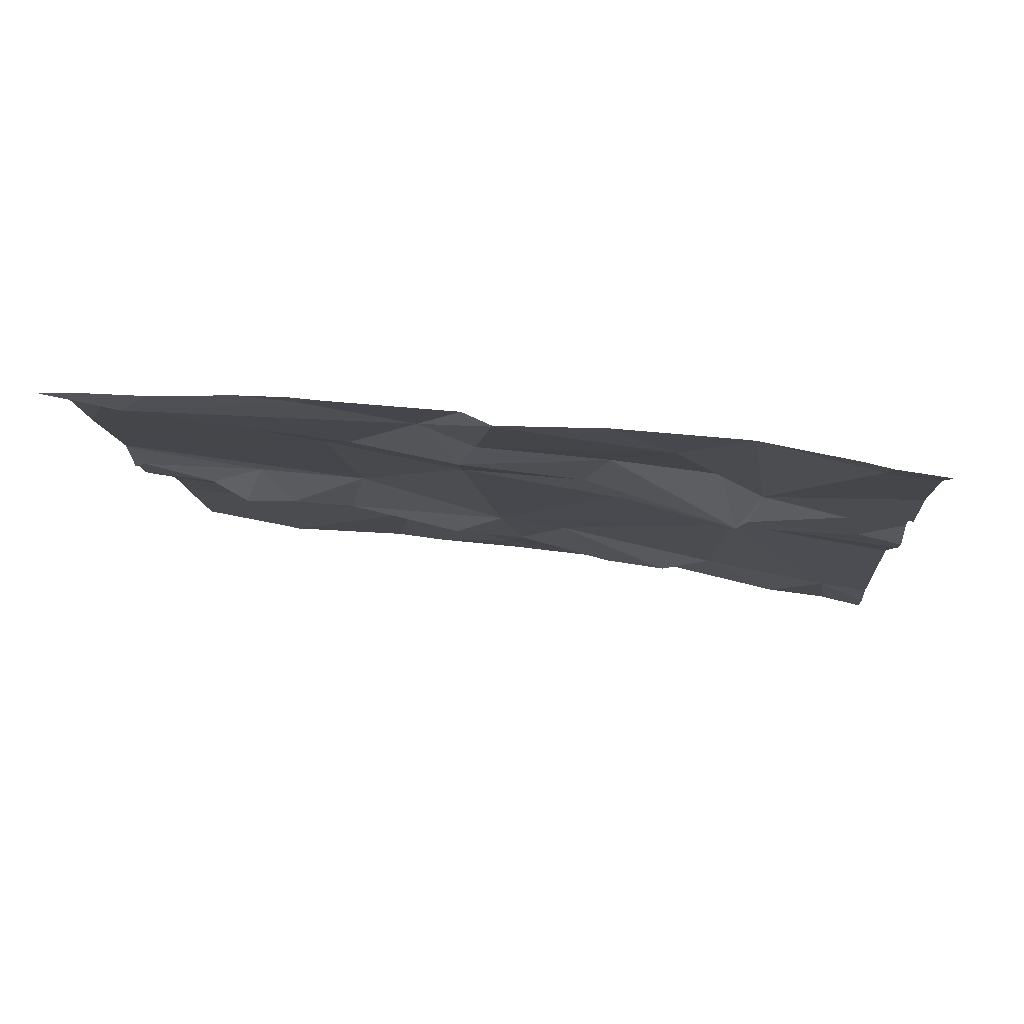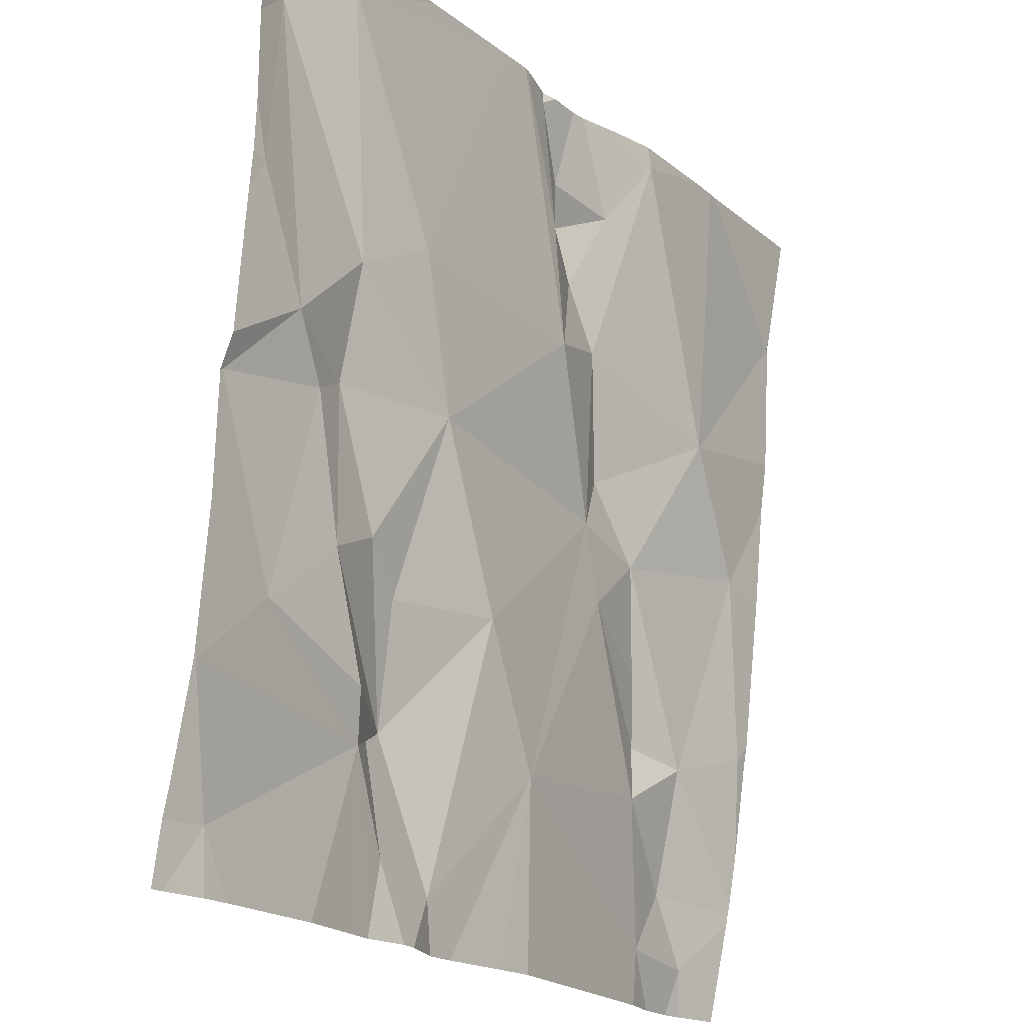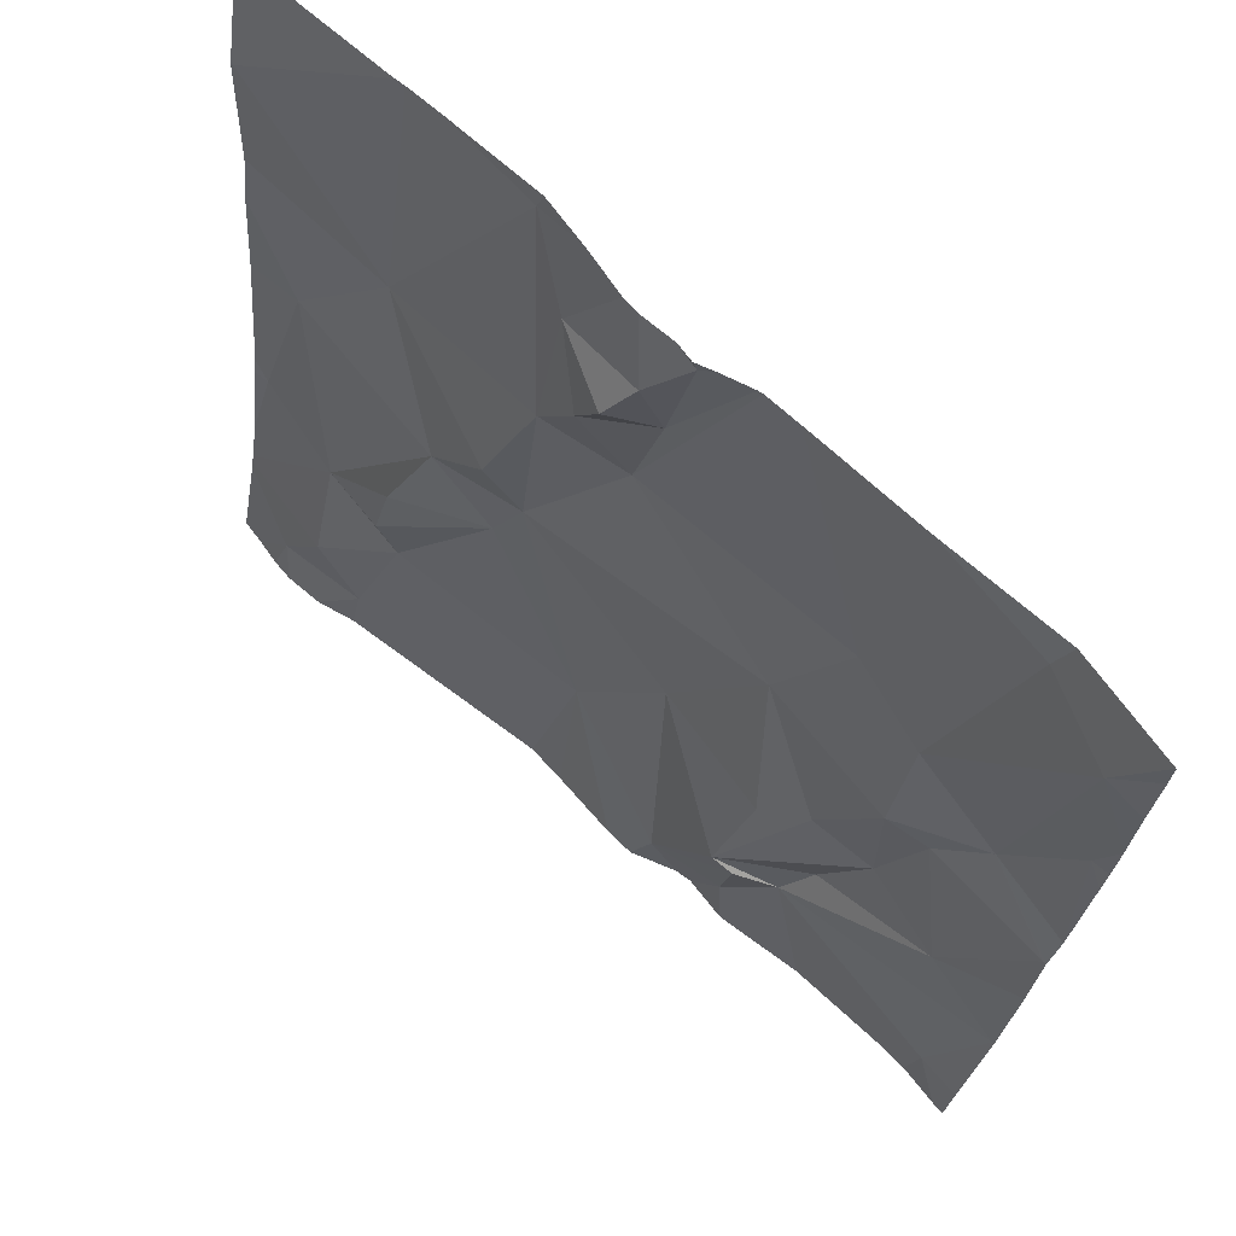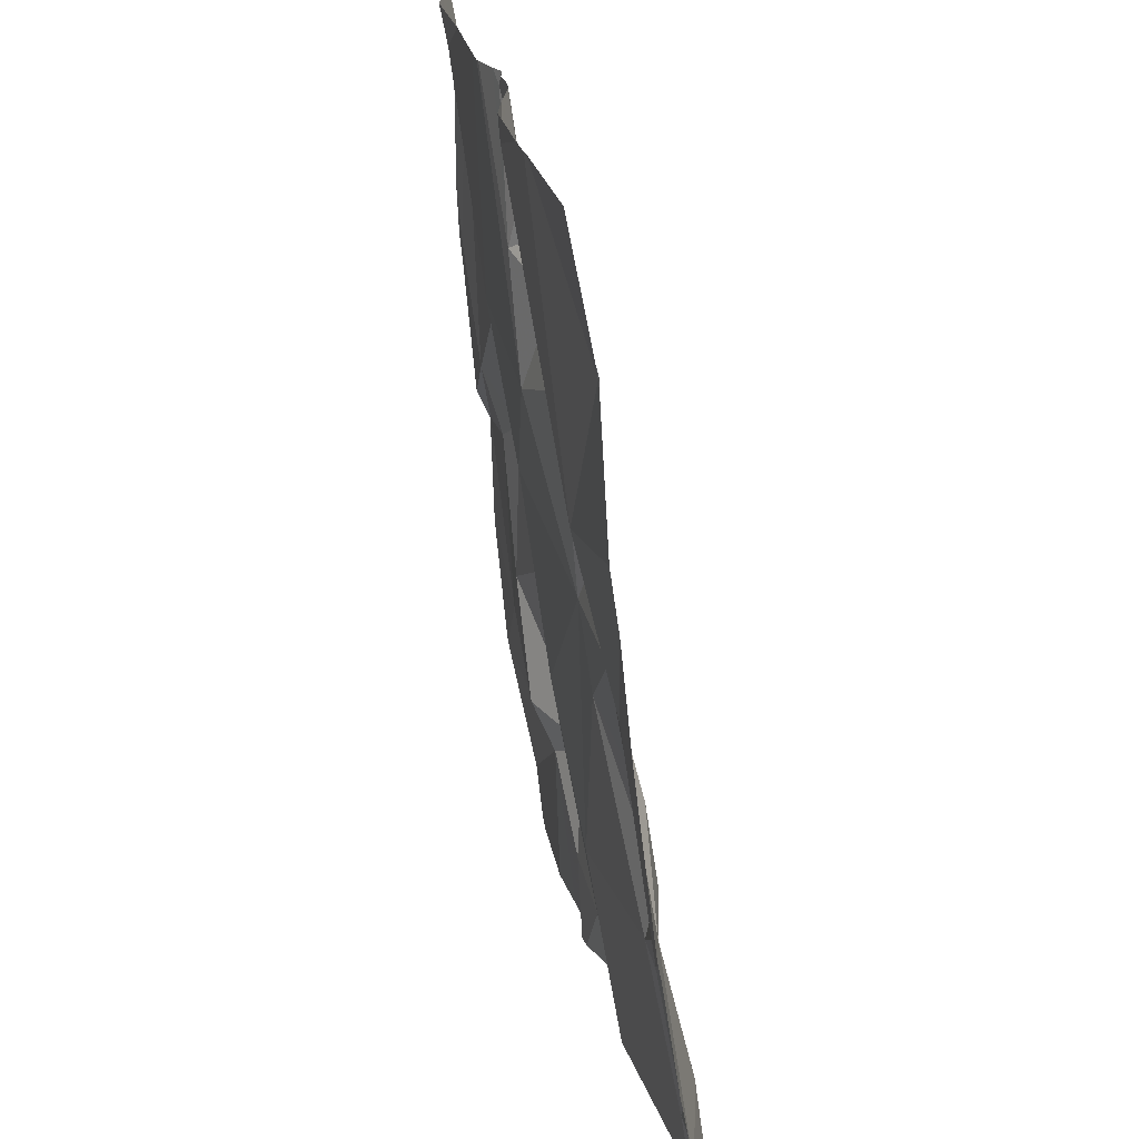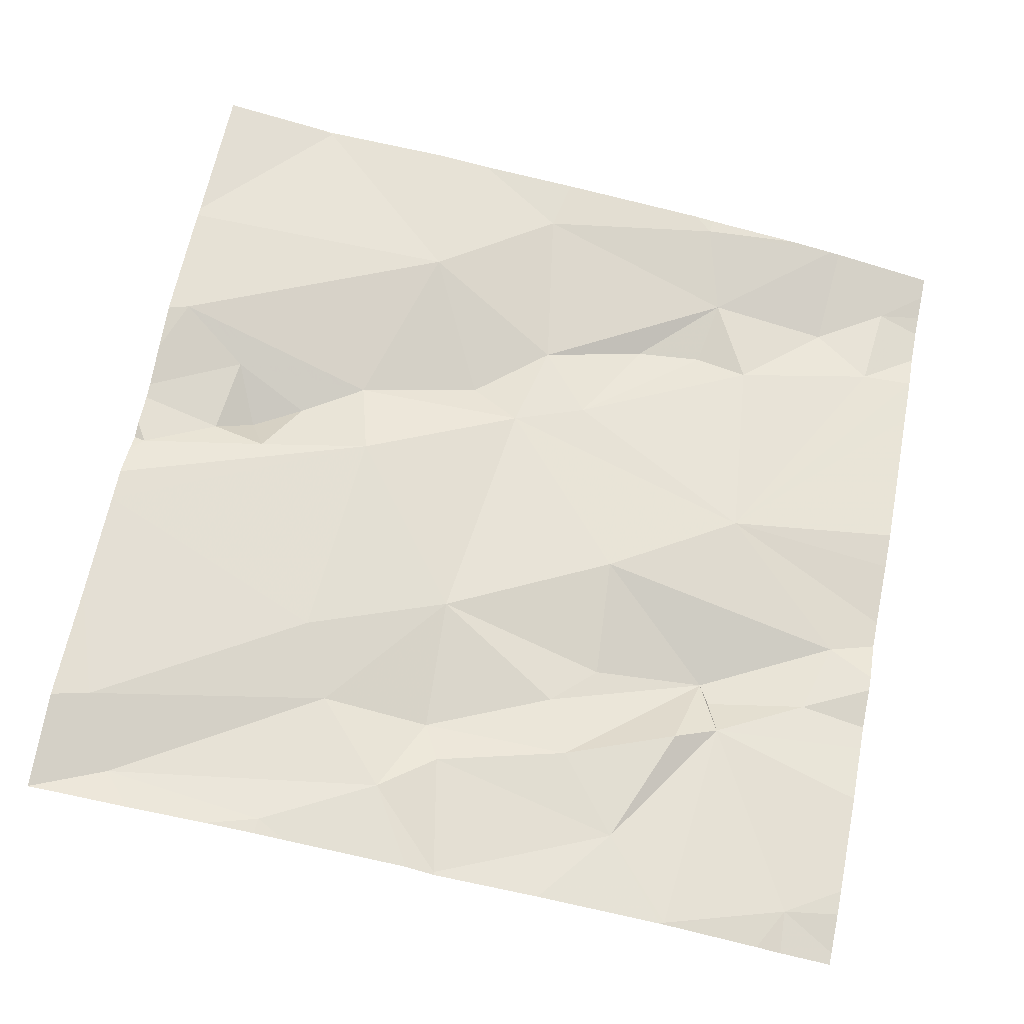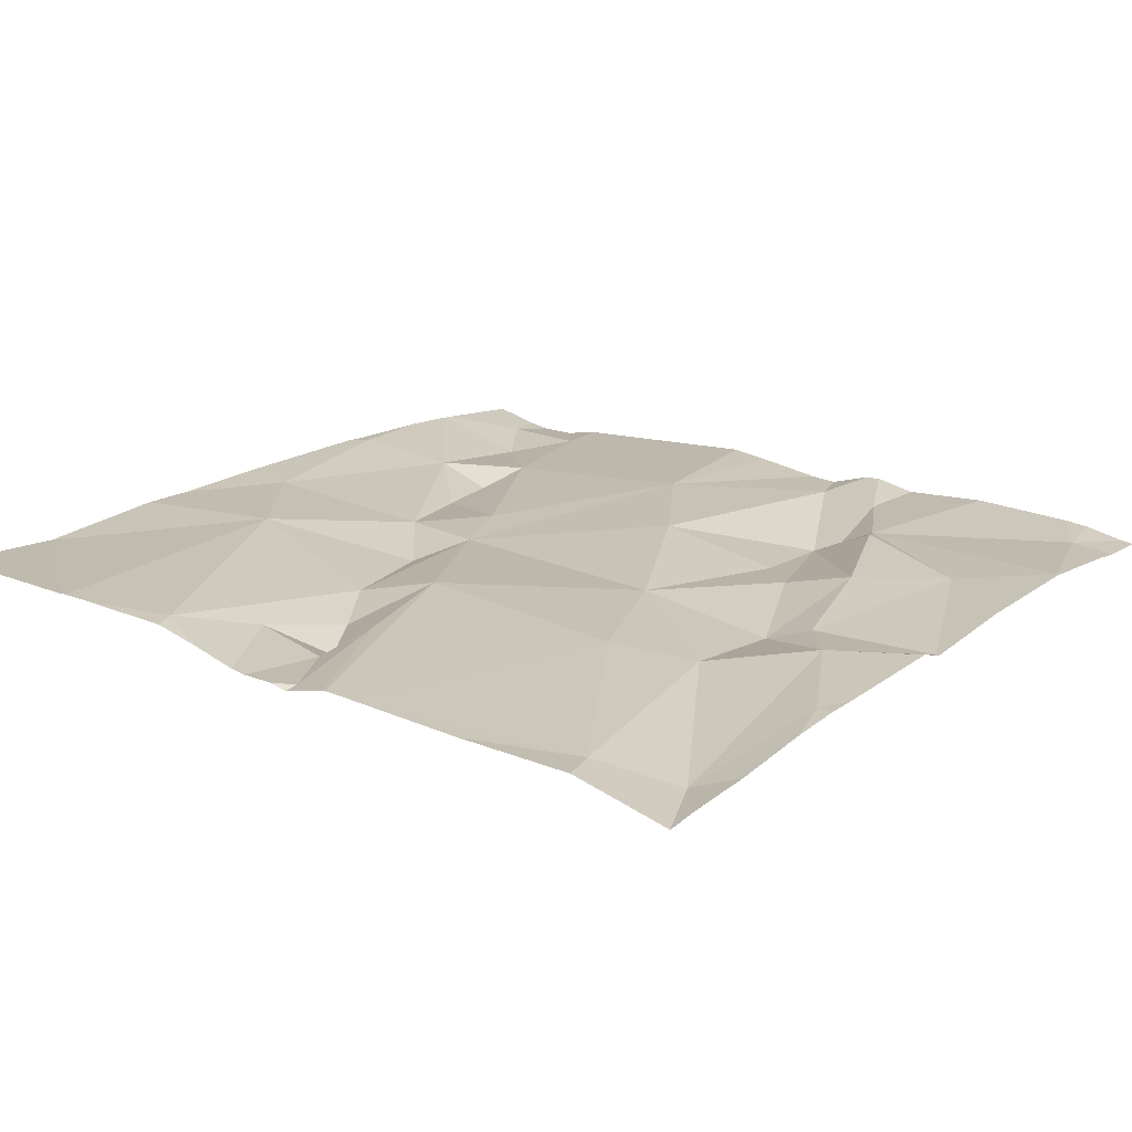
<metadata>
{"format":"obj","ext":"obj","renderer":"f3d","projection":"perspective","resolution":1024,"background":"white","views":[{"elev":-5.8,"azim":-87.0,"up":"+Z"},{"elev":-19.9,"azim":-51.2,"up":"+Y"},{"elev":70.2,"azim":-134.5,"up":"+Y"},{"elev":21.7,"azim":84.3,"up":"+Y"},{"elev":68.9,"azim":-78.5,"up":"+Z"},{"elev":26.7,"azim":-142.7,"up":"+Z"}]}
</metadata>
<code>
v -122 208.1 500.2
v -122 208.2 500.2
v -121.9 208.1 500.2
v -121.9 208.3 500.2
v -121.9 208.4 500.2
v -122.8 208.2 500.3
v -122.8 208.3 500.3
v -122.6 208.3 500.3
v -122.6 208.3 500.3
v -122.5 208.3 500.2
v -121.9 208.4 500.2
v -122.1 208.6 500.3
v -122.1 208.5 500.2
v -122.2 208.5 500.3
v -122.1 208.4 500.2
v -122 208.4 500.2
v -122.4 208.4 500.3
v -122.6 208.4 500.3
v -122.1 209 500.3
v -122.4 209 500.3
v -121.9 208.1 500.2
v -122.4 209 500.4
v -122.8 209 500.4
v -122.1 208.2 500.2
v -122.4 209 500.4
v -122.7 209 500.4
v -122.2 208.6 500.3
v -122.3 208.3 500.3
v -122.5 209 500.4
v -122.4 209 500.3
v -122.5 208.2 500.2
v -122.8 208.4 500.3
v -121.9 208.2 500.2
v -122.6 208.3 500.2
v -122.1 209 500.3
v -122.1 209 500.3
v -122.7 208.4 500.3
v -122.7 208.6 500.3
v -122.5 208.1 500.2
v -122.1 208.3 500.2
v -121.9 208.6 500.3
v -122.8 208.7 500.3
v -122.8 208.6 500.3
v -122.6 208.5 500.3
v -122.5 208.6 500.3
v -122.7 208.6 500.3
v -121.9 208.4 500.2
v -122.5 208.1 500.2
v -122.5 208.1 500.2
v -122 208.6 500.3
v -122.2 208.7 500.3
v -122.1 208.7 500.3
v -122.3 208.8 500.3
v -122.2 209 500.3
v -122.6 208.1 500.2
v -122 208.1 500.2
v -122 208.1 500.2
v -122.6 209 500.4
v -122.8 208.8 500.3
v -122.7 208.7 500.3
v -122.6 208.8 500.3
v -122.1 208.1 500.2
v -122.3 208.8 500.3
v -121.9 208.9 500.3
v -121.9 208.2 500.2
v -122.7 209 500.4
v -121.9 209 500.3
v -121.9 208.2 500.2
v -122.4 209 500.3
v -122.8 209 500.3
v -122.4 208.9 500.3
v -122.3 209 500.3
v -122.3 208.9 500.3
v -122.3 208.9 500.3
v -122.3 208.9 500.3
v -122.8 208.3 500.3
v -122.8 208.3 500.3
v -122.8 208.3 500.3
v -122.8 208.4 500.3
v -122.2 209 500.4
v -122.4 209 500.3
v -122.8 208.6 500.3
v -122.8 208.2 500.3
v -122.8 208.2 500.3
v -122.8 208.6 500.3
v -122.8 208.7 500.3
v -122.8 208.8 500.3
v -122.8 209 500.4
v -122.8 208.8 500.3
v -122.8 208.9 500.3
v -121.9 208.7 500.3
v -121.9 208.8 500.3
v -121.9 208.9 500.3
v -121.9 208.9 500.3
v -121.9 208.9 500.3
v -121.9 208.9 500.3
v -122.3 208.1 500.2
v -122.3 208.1 500.2
v -122.1 208.1 500.2
v -122.5 208.1 500.2
v -122.8 208.1 500.3
v -122.6 208.1 500.3
v -122.4 208.1 500.2
v -122.4 208.1 500.2
v -122.8 208.1 500.3
v -122.8 208.1 500.3
v -122.8 208.1 500.3
v -121.9 208.1 500.2
v -121.9 208.1 500.2
v -122.3 209 500.3
v -122.3 209 500.3
v -122.3 209 500.3
v -122.8 209 500.4
v -122.8 209 500.4
v -122.8 209 500.4
v -121.9 209 500.3
f 68 1 65
f 7 6 8
f 9 8 10
f 13 12 14
f 13 15 16
f 10 17 18
f 111 74 54
f 14 27 28
f 110 72 74
f 16 2 68
f 78 32 79
f 49 8 55
f 34 10 8
f 32 37 38
f 17 39 28
f 20 69 72
f 39 31 48
f 40 15 14
f 34 31 39
f 22 71 30
f 103 39 104
f 38 42 43
f 81 69 20
f 44 37 10
f 18 44 10
f 32 7 8
f 43 32 38
f 45 44 18
f 8 31 34
f 37 44 46
f 37 32 9
f 10 37 9
f 79 43 82
f 93 64 94
f 99 28 97
f 6 7 76
f 28 40 14
f 98 28 103
f 15 40 16
f 40 2 16
f 2 40 24
f 30 69 81
f 62 28 99
f 15 13 14
f 24 40 28
f 47 16 33
f 41 47 11
f 27 45 17
f 50 16 47
f 16 50 12
f 27 14 12
f 51 27 12
f 17 28 27
f 8 9 32
f 10 39 17
f 1 24 57
f 17 45 18
f 10 34 39
f 102 6 105
f 24 1 2
f 38 37 46
f 58 66 29
f 12 13 16
f 46 44 45
f 51 52 53
f 82 42 85
f 85 59 86
f 97 28 98
f 46 60 42
f 45 61 60
f 42 38 46
f 56 1 57
f 52 50 91
f 52 12 50
f 27 63 45
f 53 27 51
f 67 93 116
f 55 8 102
f 52 64 19
f 29 63 25
f 45 63 61
f 92 52 91
f 26 66 58
f 59 42 70
f 91 50 41
f 25 71 22
f 66 61 29
f 20 72 110
f 71 69 30
f 53 73 63
f 36 52 35
f 63 27 53
f 111 54 112
f 74 73 53
f 75 74 72
f 52 54 53
f 71 72 69
f 64 52 92
f 110 74 111
f 54 74 53
f 75 72 71
f 71 73 75
f 12 52 51
f 45 60 46
f 74 75 73
f 70 66 23
f 70 60 66
f 71 63 73
f 89 70 90
f 42 60 70
f 60 61 66
f 76 7 77
f 11 47 5
f 48 31 49
f 77 7 78
f 78 7 32
f 49 31 8
f 41 50 47
f 79 32 43
f 4 47 33
f 106 84 107
f 23 66 26
f 82 43 42
f 25 63 71
f 83 6 76
f 84 6 83
f 5 47 4
f 21 1 109
f 85 42 59
f 33 16 68
f 86 59 87
f 3 1 56
f 87 59 89
f 88 70 114
f 65 1 21
f 62 24 28
f 29 61 63
f 89 59 70
f 90 70 88
f 68 2 1
f 94 64 95
f 95 64 96
f 57 24 62
f 96 64 92
f 100 39 48
f 35 52 19
f 101 6 106
f 19 64 67
f 102 8 6
f 103 28 39
f 36 54 52
f 104 39 100
f 105 6 101
f 106 6 84
f 80 54 36
f 108 65 21
f 109 1 3
f 67 64 93
f 112 54 80
f 113 70 23
f 114 70 113
f 115 88 114

</code>
